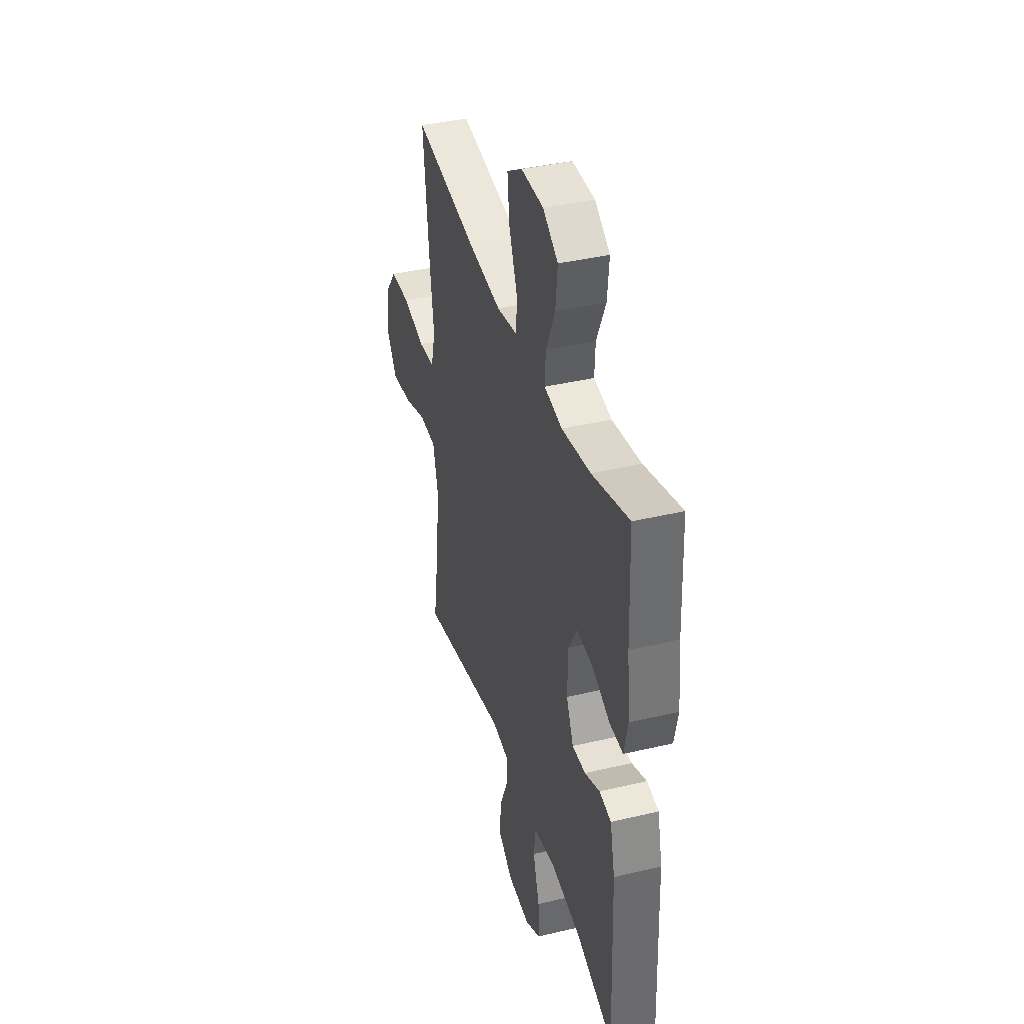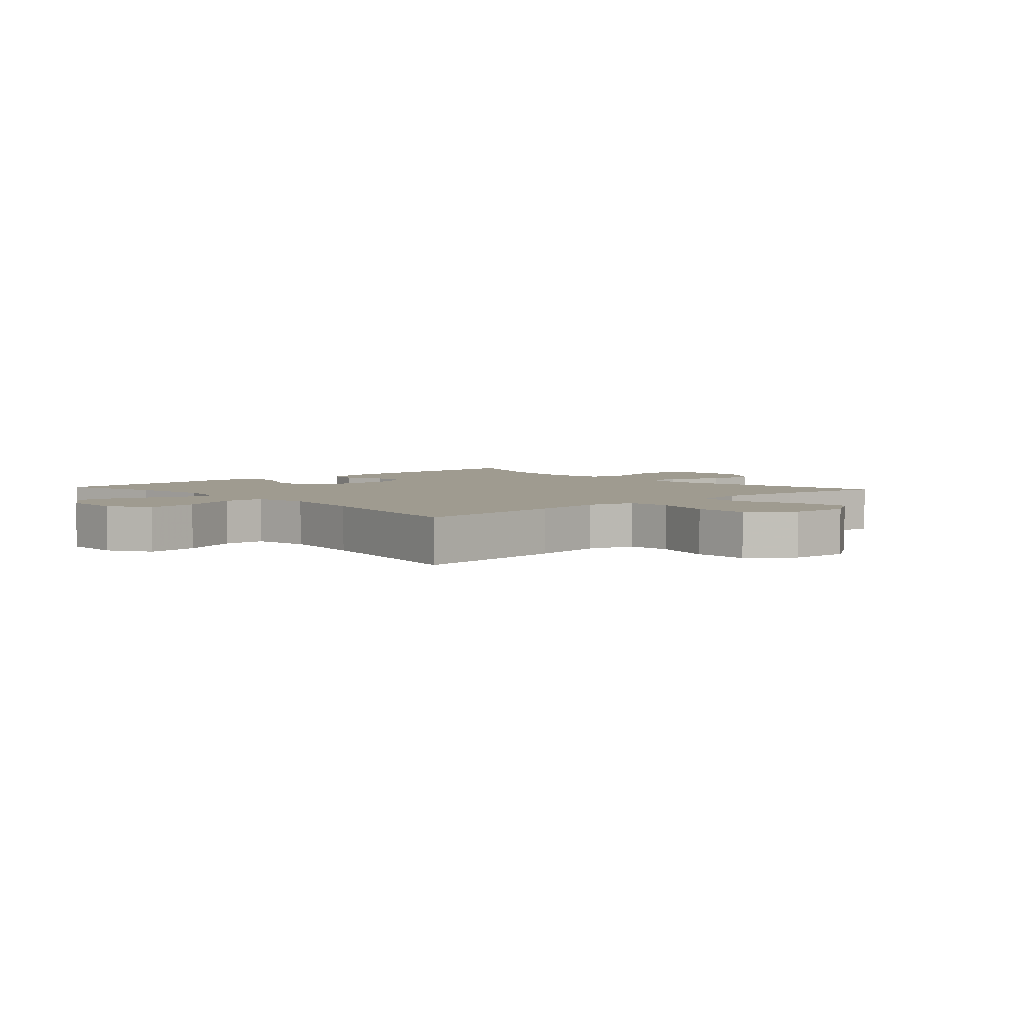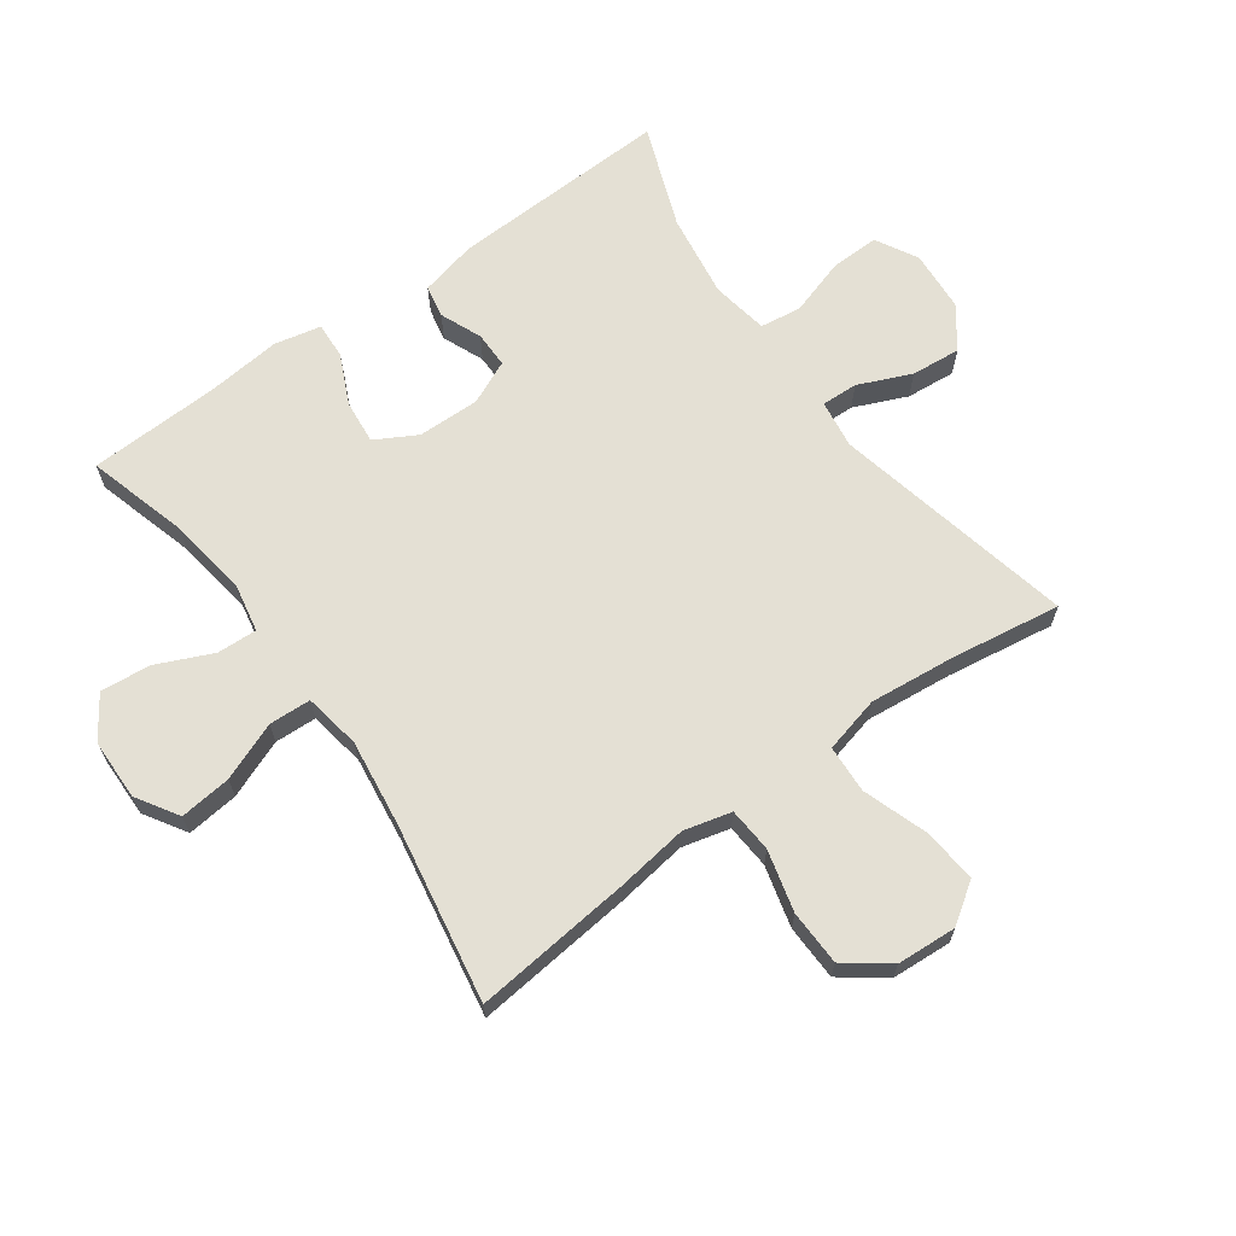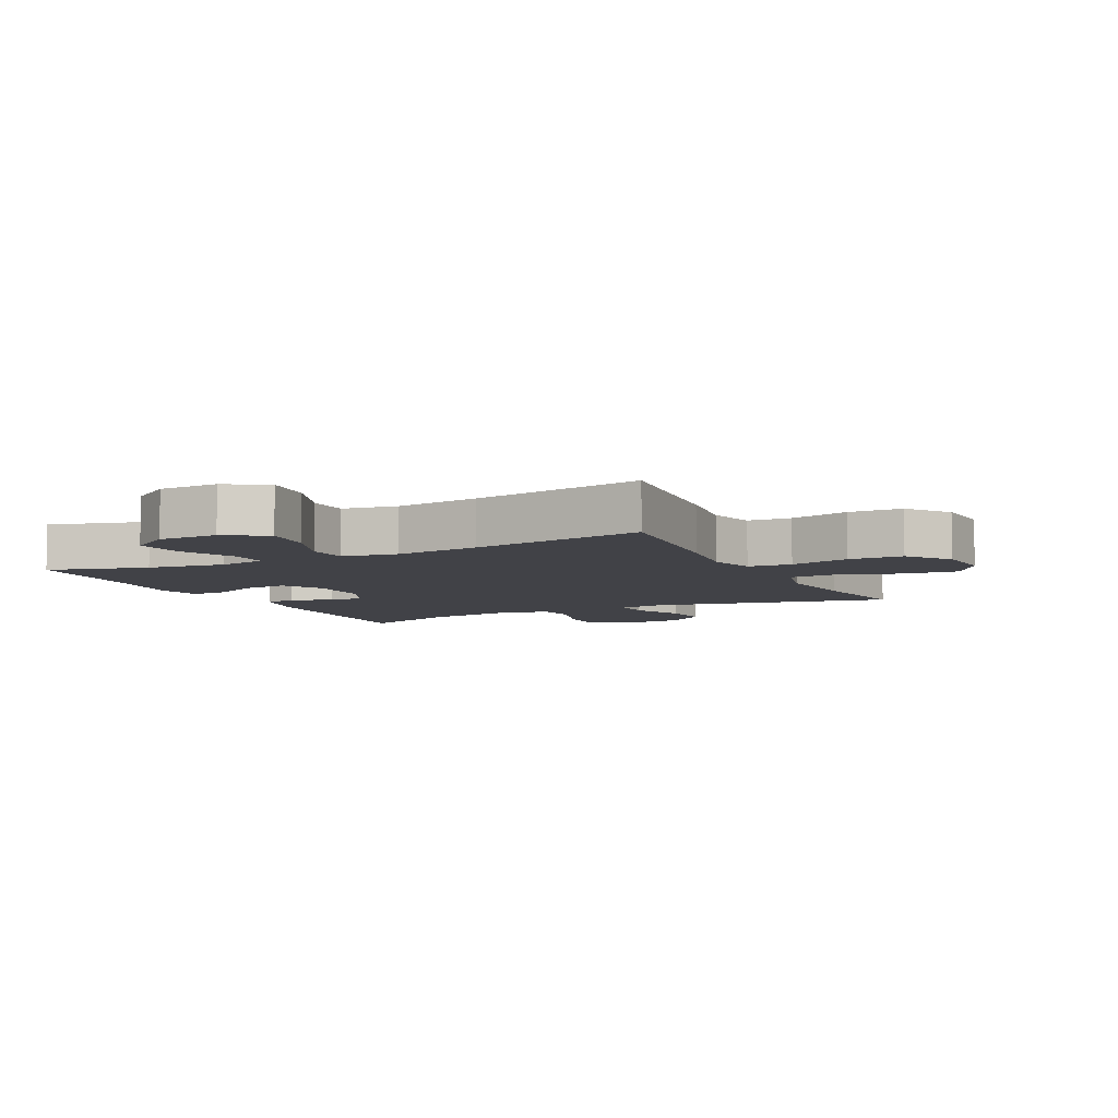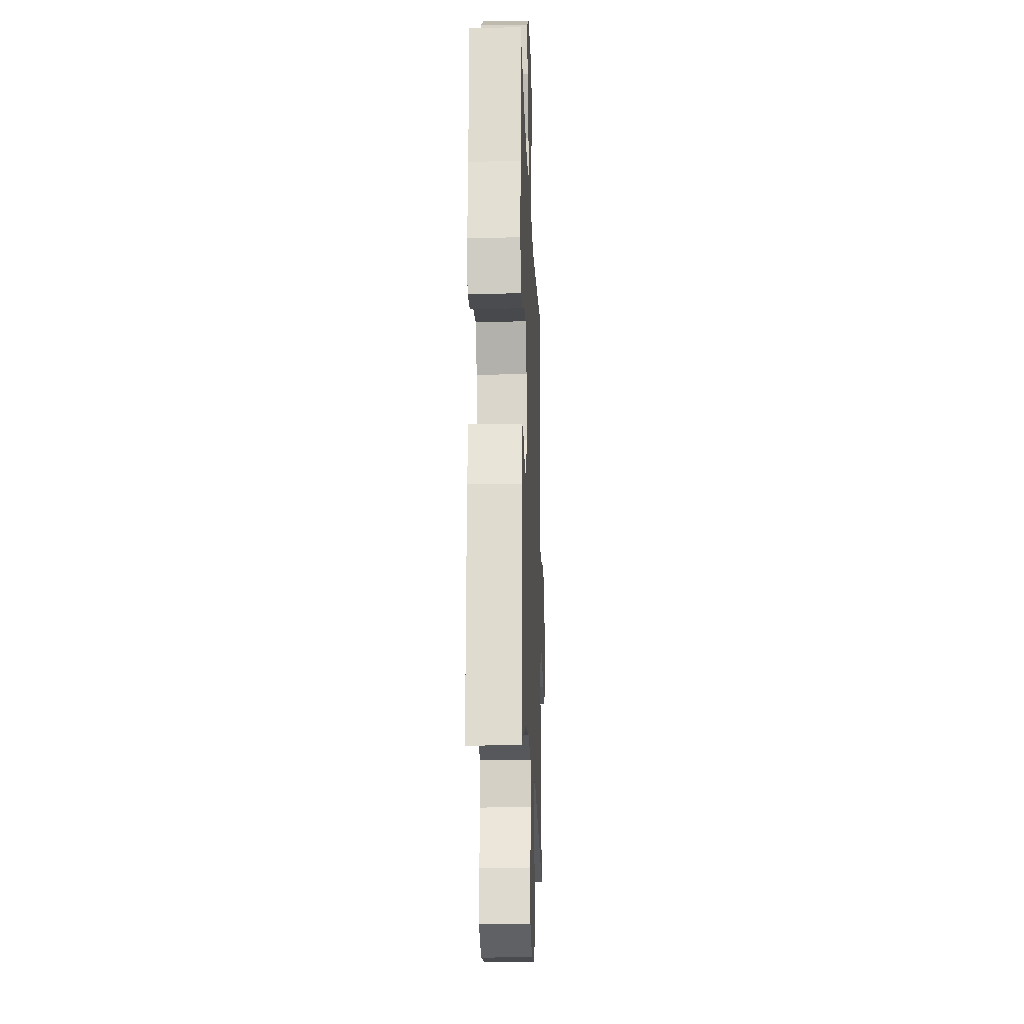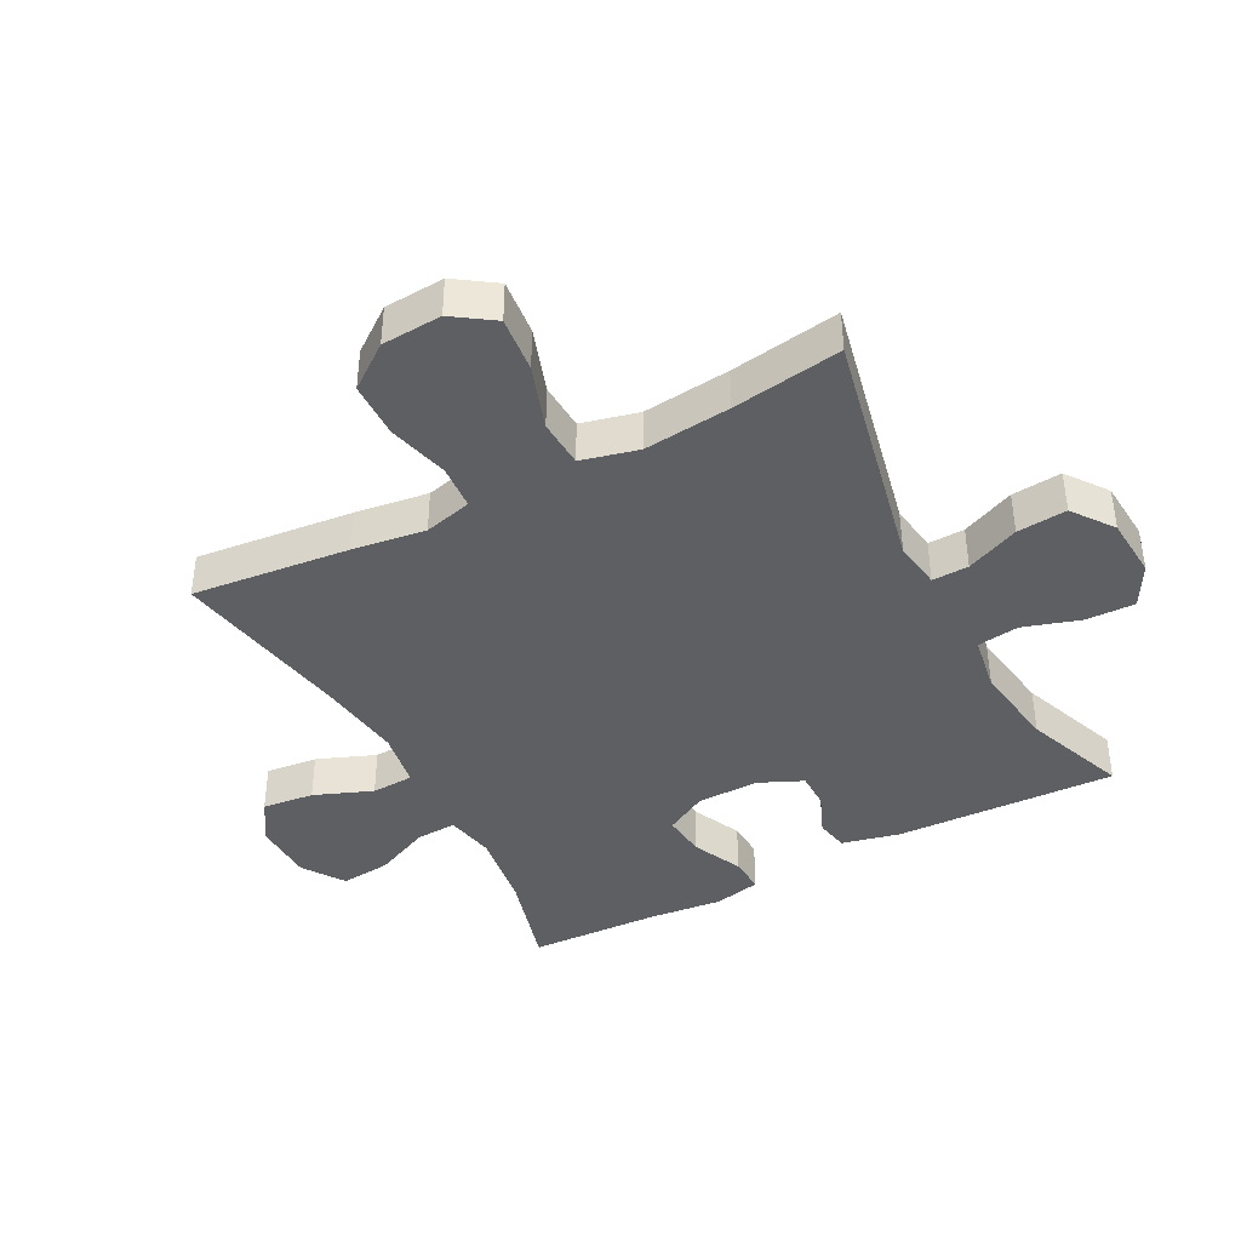
<metadata>
{"format":"obj","ext":"obj","renderer":"f3d","projection":"perspective","resolution":1024,"background":"white","views":[{"elev":39.1,"azim":-106.5,"up":"+Z"},{"elev":4.1,"azim":47.8,"up":"+Y"},{"elev":66.1,"azim":54.2,"up":"+Y"},{"elev":-6.8,"azim":26.5,"up":"+Y"},{"elev":-18.3,"azim":-87.9,"up":"+Z"},{"elev":-40.9,"azim":117.8,"up":"+Y"}]}
</metadata>
<code>
v 0.5 0.07 -0.5
v 0.118 0.07 -0.418
v 0.043 0.07 -0.429
v 0.045 0.07 -0.486
v 0.081 0.07 -0.569
v 0.088 0.07 -0.647
v 0.024 0.07 -0.694
v -0.072 0.07 -0.701
v -0.138 0.07 -0.665
v -0.136 0.07 -0.588
v -0.108 0.07 -0.499
v -0.117 0.07 -0.434
v -0.206 0.07 -0.419
v -0.339 0.07 -0.439
v -0.5 0.07 -0.5
v -0.487 0.07 -0.154
v -0.466 0.07 -0.064
v -0.415 0.07 -0.054
v -0.35 0.07 -0.081
v -0.293 0.07 -0.081
v -0.262 0.07 -0.012
v -0.264 0.07 0.085
v -0.3 0.07 0.15
v -0.369 0.07 0.143
v -0.447 0.07 0.107
v -0.504 0.07 0.104
v -0.52 0.07 0.177
v -0.508 0.07 0.294
v -0.5 0.07 0.5
v -0.341 0.07 0.455
v -0.217 0.07 0.437
v -0.14 0.07 0.452
v -0.143 0.07 0.515
v -0.182 0.07 0.602
v -0.19 0.07 0.681
v -0.125 0.07 0.725
v -0.029 0.07 0.727
v 0.037 0.07 0.686
v 0.028 0.07 0.605
v -0.008 0.07 0.514
v -0.005 0.07 0.448
v 0.084 0.07 0.433
v 0.221 0.07 0.451
v 0.5 0.07 0.5
v 0.474 0.07 0.253
v 0.458 0.07 0.139
v 0.477 0.07 0.064
v 0.547 0.07 0.059
v 0.643 0.07 0.084
v 0.73 0.07 0.082
v 0.781 0.07 0.014
v 0.787 0.07 -0.08
v 0.744 0.07 -0.143
v 0.657 0.07 -0.134
v 0.557 0.07 -0.1
v 0.482 0.07 -0.104
v 0.46 0.07 -0.193
v 0.474 0.07 -0.329
v 0.5 0 -0.5
v 0.118 0 -0.418
v 0.043 0 -0.429
v 0.045 0 -0.486
v 0.081 0 -0.569
v 0.088 0 -0.647
v 0.024 0 -0.694
v -0.072 0 -0.701
v -0.138 0 -0.665
v -0.136 0 -0.588
v -0.108 0 -0.499
v -0.117 0 -0.434
v -0.206 0 -0.419
v -0.339 0 -0.439
v -0.5 0 -0.5
v -0.487 0 -0.154
v -0.466 0 -0.064
v -0.415 0 -0.054
v -0.35 0 -0.081
v -0.293 0 -0.081
v -0.262 0 -0.012
v -0.264 0 0.085
v -0.3 0 0.15
v -0.369 0 0.143
v -0.447 0 0.107
v -0.504 0 0.104
v -0.52 0 0.177
v -0.508 0 0.294
v -0.5 0 0.5
v -0.341 0 0.455
v -0.217 0 0.437
v -0.14 0 0.452
v -0.143 0 0.515
v -0.182 0 0.602
v -0.19 0 0.681
v -0.125 0 0.725
v -0.029 0 0.727
v 0.037 0 0.686
v 0.028 0 0.605
v -0.008 0 0.514
v -0.005 0 0.448
v 0.084 0 0.433
v 0.221 0 0.451
v 0.5 0 0.5
v 0.474 0 0.253
v 0.458 0 0.139
v 0.477 0 0.064
v 0.547 0 0.059
v 0.643 0 0.084
v 0.73 0 0.082
v 0.781 0 0.014
v 0.787 0 -0.08
v 0.744 0 -0.143
v 0.657 0 -0.134
v 0.557 0 -0.1
v 0.482 0 -0.104
v 0.46 0 -0.193
v 0.474 0 -0.329
f 52 53 54 55
f 52 55 56
f 51 52 56
f 48 49 50 51
f 47 48 51 56
f 46 47 56 57
f 43 44 45 46
f 42 43 46 57
f 37 38 39 40
f 37 40 41
f 36 37 41
f 33 34 35 36
f 32 33 36 41
f 31 32 41 42
f 28 29 30
f 28 30 31
f 24 25 26 27
f 23 24 27 28
f 16 17 18 19
f 14 15 16 19
f 13 14 19 20
f 12 13 20 21
f 8 9 10 11
f 8 11 12
f 7 8 12
f 4 5 6 7
f 3 4 7 12
f 2 3 12 21
f 58 1 2 21
f 23 28 31 42
f 22 23 42 57
f 21 22 57 58
f 113 112 111 110
f 114 113 110
f 114 110 109
f 109 108 107 106
f 114 109 106 105
f 115 114 105 104
f 104 103 102 101
f 115 104 101 100
f 98 97 96 95
f 99 98 95
f 99 95 94
f 94 93 92 91
f 99 94 91 90
f 100 99 90 89
f 88 87 86
f 89 88 86
f 85 84 83 82
f 86 85 82 81
f 77 76 75 74
f 77 74 73 72
f 78 77 72 71
f 79 78 71 70
f 69 68 67 66
f 70 69 66
f 70 66 65
f 65 64 63 62
f 70 65 62 61
f 79 70 61 60
f 79 60 59 116
f 100 89 86 81
f 115 100 81 80
f 116 115 80 79
f 1 59 60 2
f 2 60 61 3
f 3 61 62 4
f 4 62 63 5
f 5 63 64 6
f 6 64 65 7
f 7 65 66 8
f 8 66 67 9
f 9 67 68 10
f 10 68 69 11
f 11 69 70 12
f 12 70 71 13
f 13 71 72 14
f 14 72 73 15
f 15 73 74 16
f 16 74 75 17
f 17 75 76 18
f 18 76 77 19
f 19 77 78 20
f 20 78 79 21
f 21 79 80 22
f 22 80 81 23
f 23 81 82 24
f 24 82 83 25
f 25 83 84 26
f 26 84 85 27
f 27 85 86 28
f 28 86 87 29
f 29 87 88 30
f 30 88 89 31
f 31 89 90 32
f 32 90 91 33
f 33 91 92 34
f 34 92 93 35
f 35 93 94 36
f 36 94 95 37
f 37 95 96 38
f 38 96 97 39
f 39 97 98 40
f 40 98 99 41
f 41 99 100 42
f 42 100 101 43
f 43 101 102 44
f 44 102 103 45
f 45 103 104 46
f 46 104 105 47
f 47 105 106 48
f 48 106 107 49
f 49 107 108 50
f 50 108 109 51
f 51 109 110 52
f 52 110 111 53
f 53 111 112 54
f 54 112 113 55
f 55 113 114 56
f 56 114 115 57
f 57 115 116 58
f 58 116 59 1

</code>
